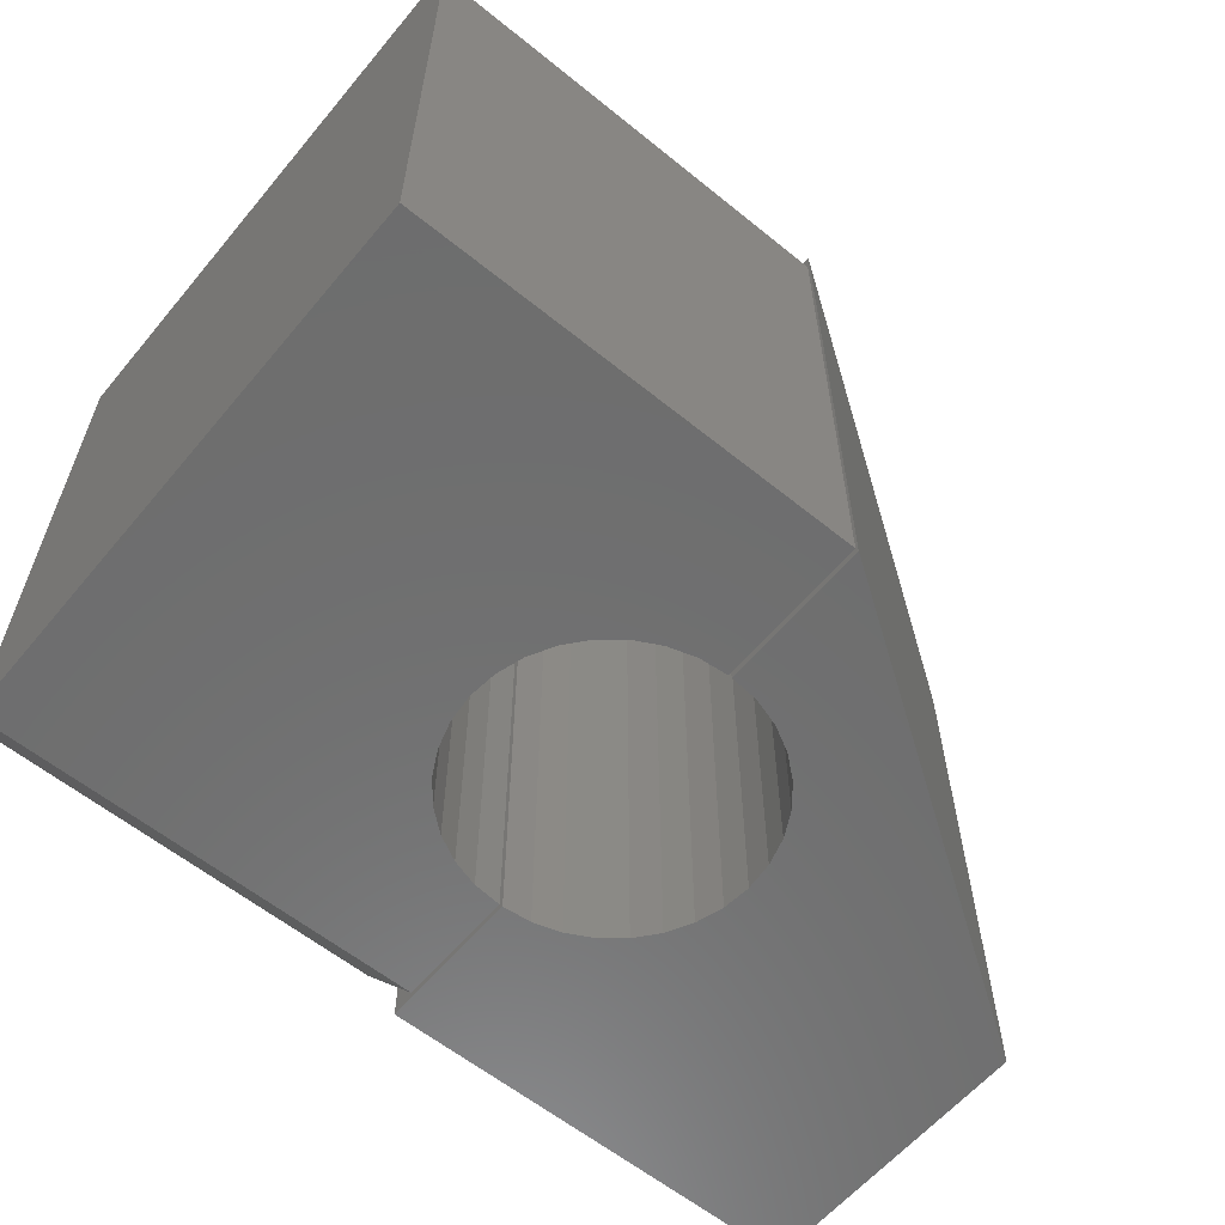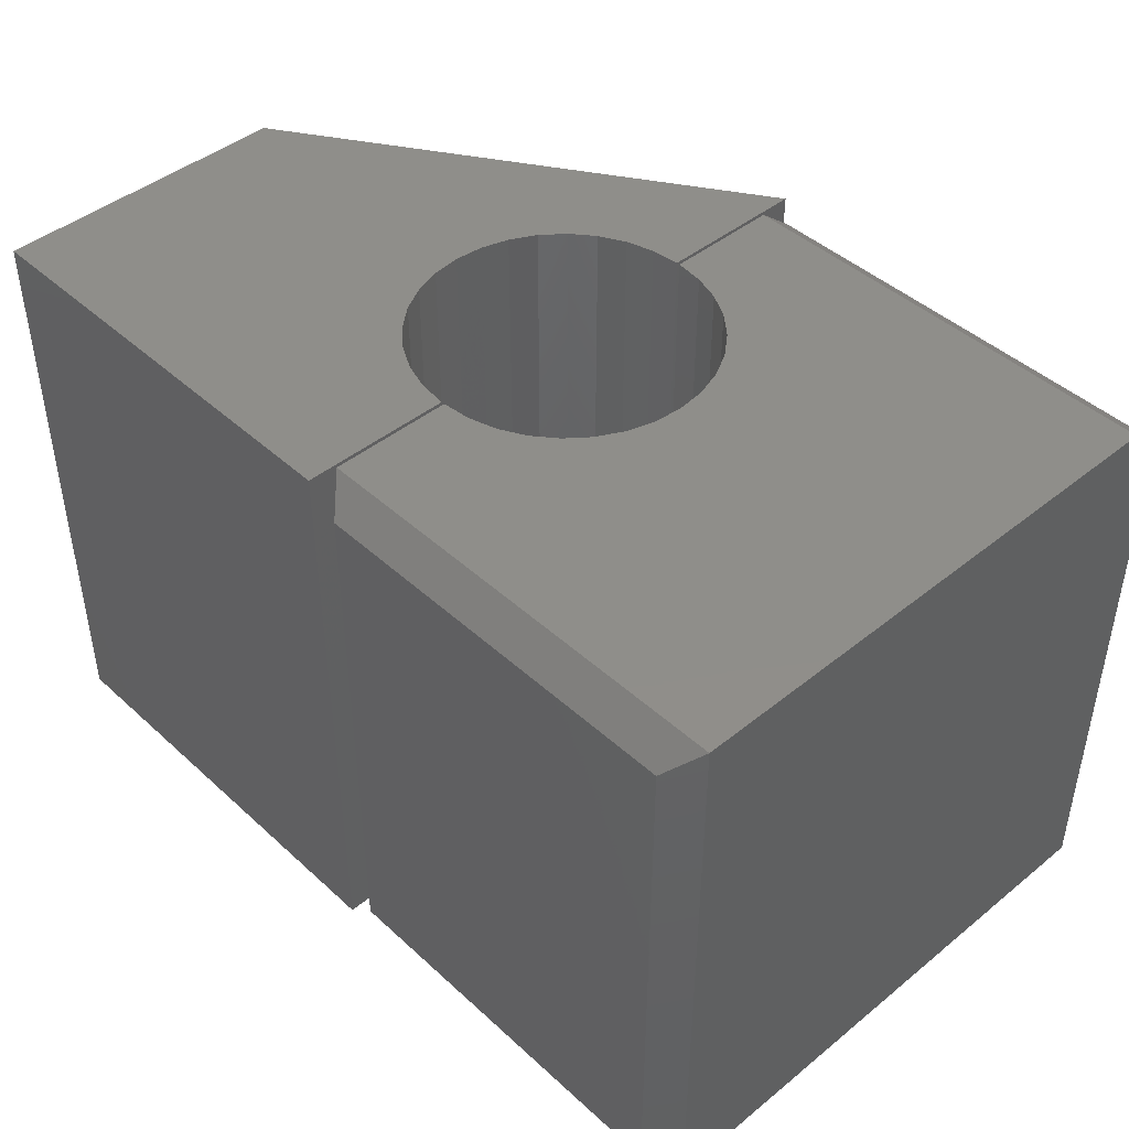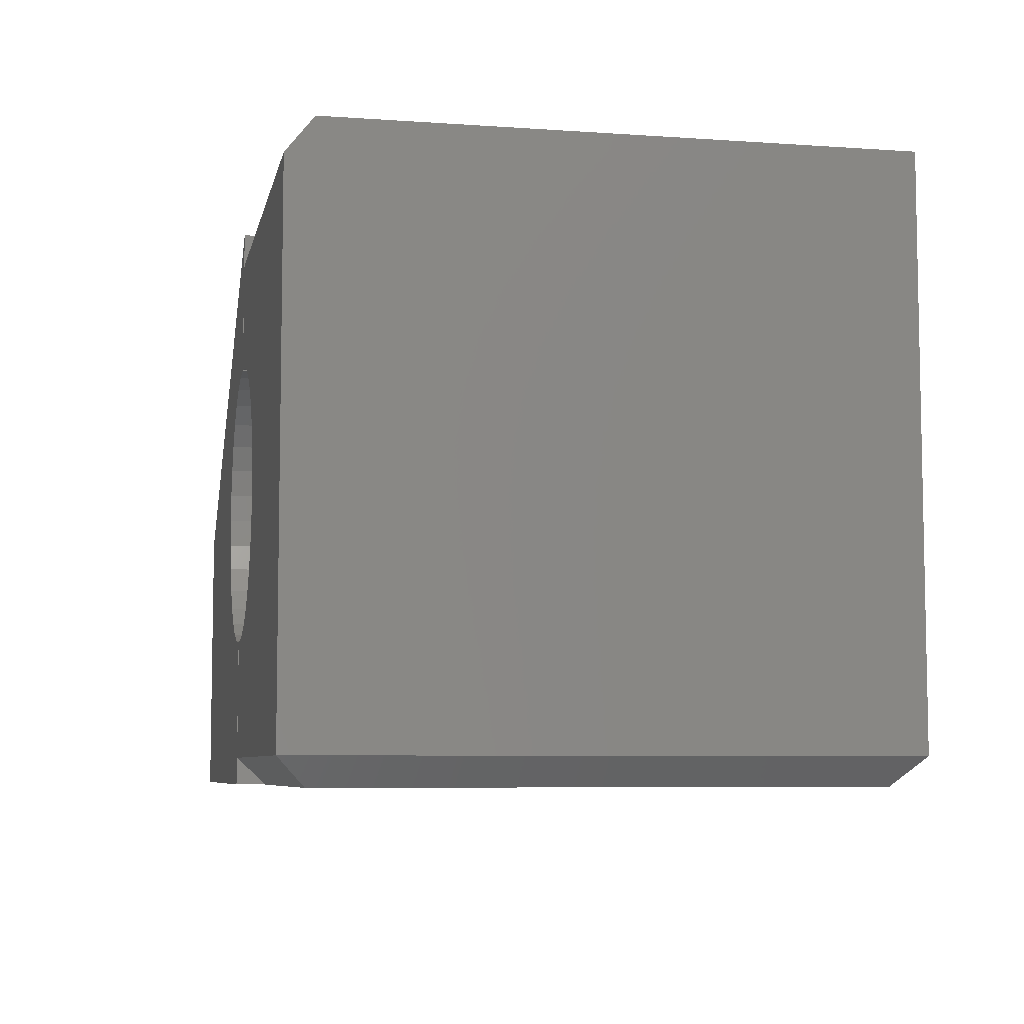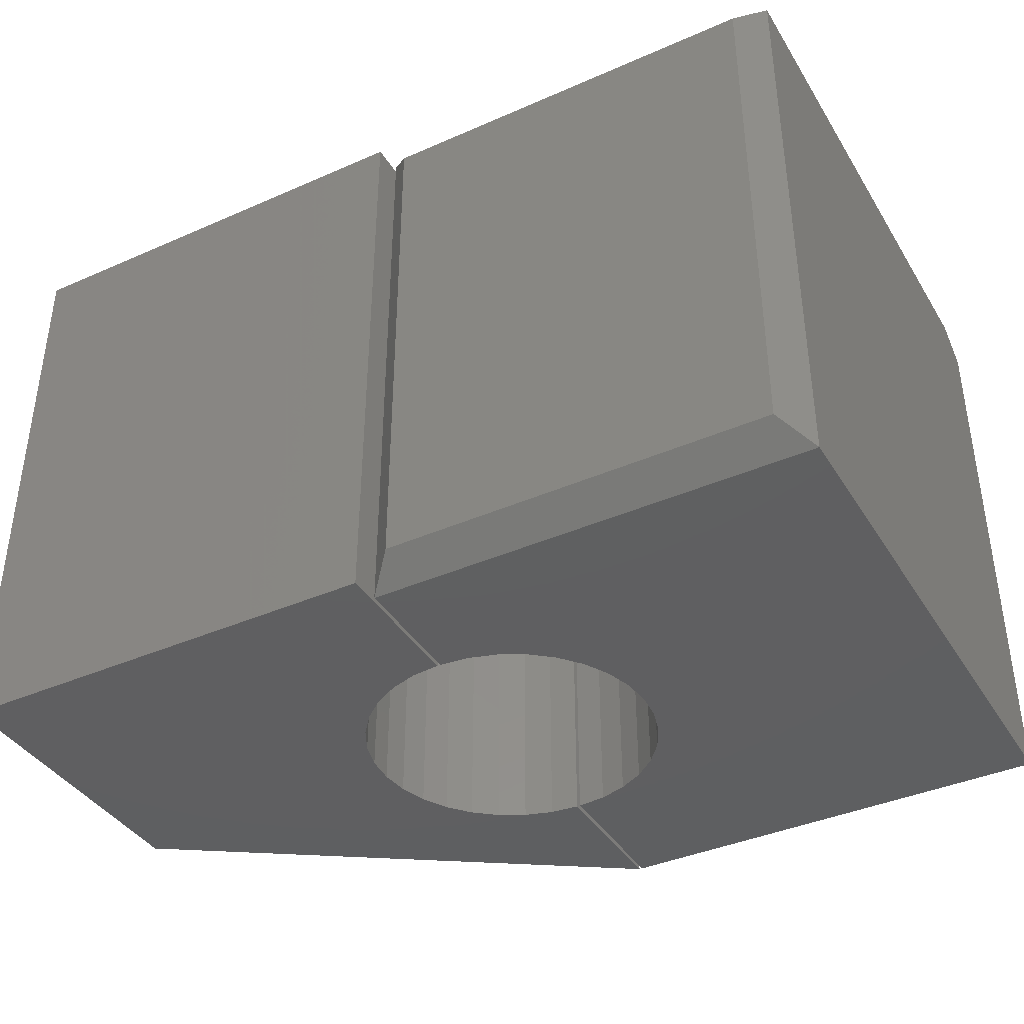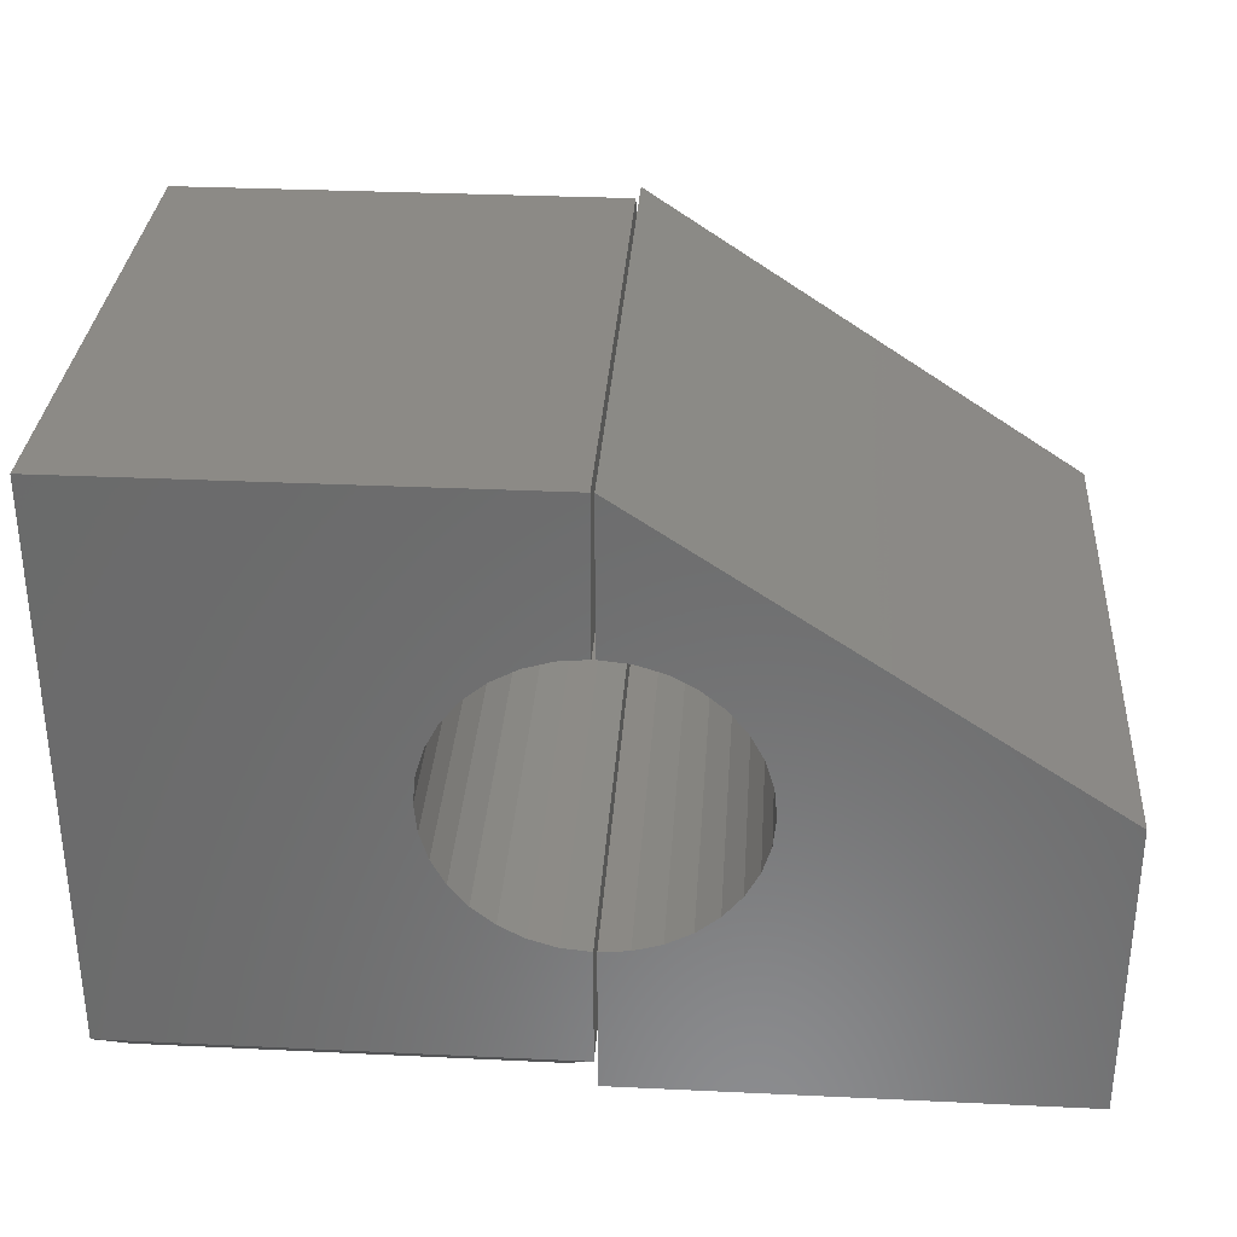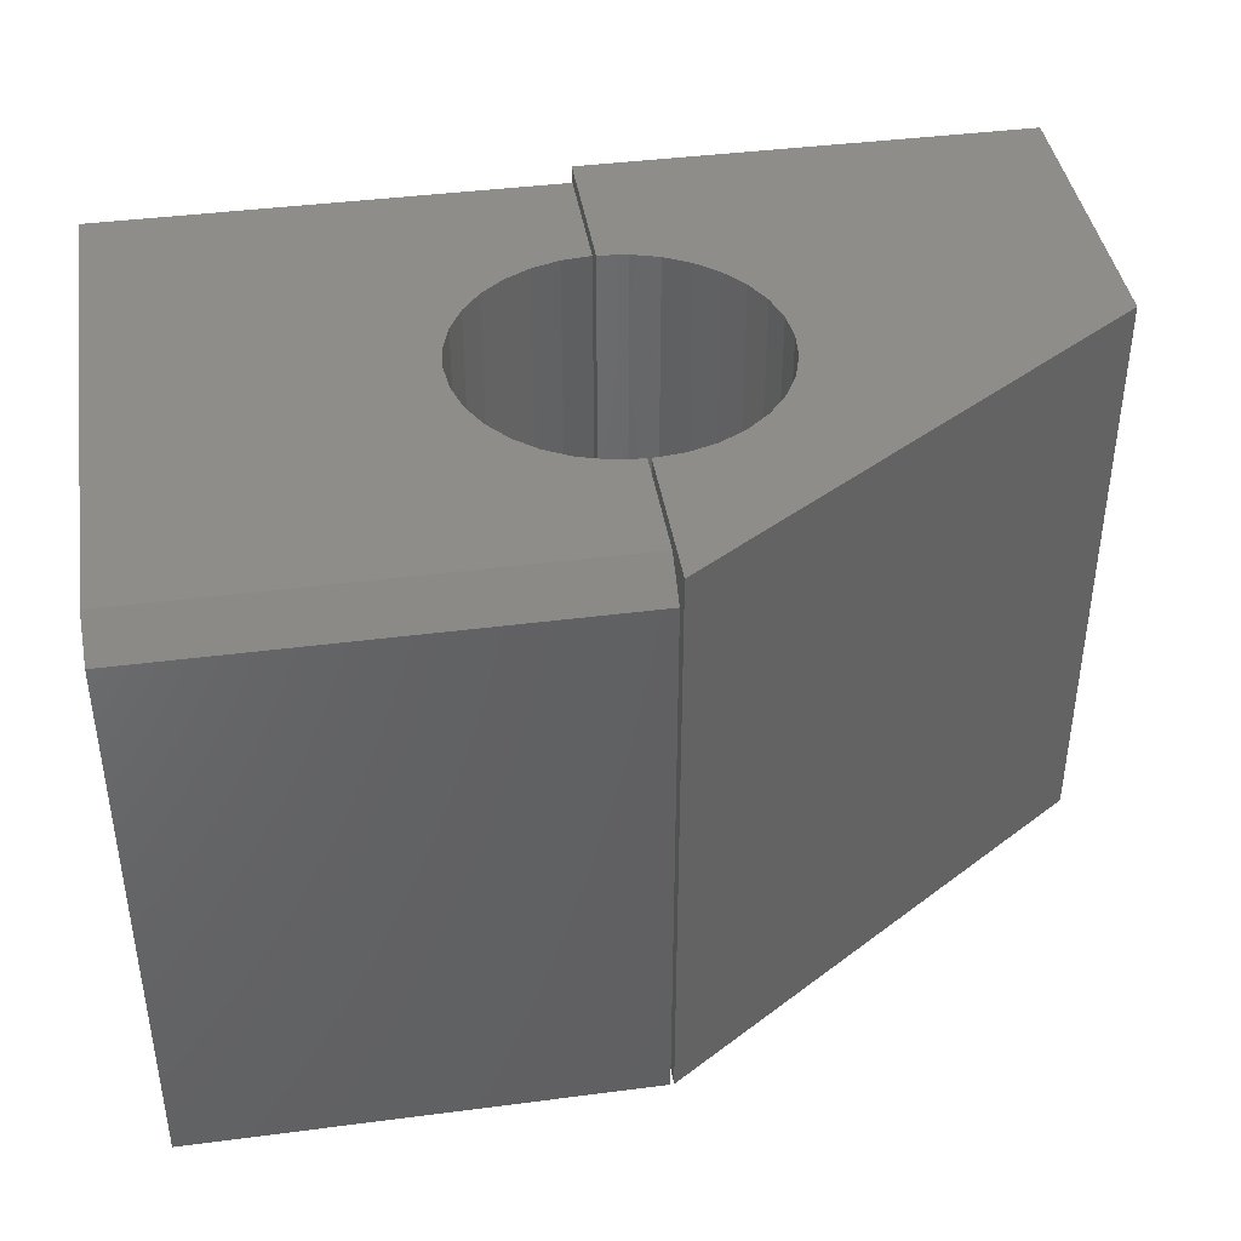
<metadata>
{"format":"stl","ext":"stl","renderer":"f3d","projection":"perspective","resolution":1024,"background":"white","views":[{"elev":-59.9,"azim":-39.7,"up":"+Y"},{"elev":44.3,"azim":-133.3,"up":"+Y"},{"elev":-6.8,"azim":-101.5,"up":"+Z"},{"elev":-39.3,"azim":-151.3,"up":"+Y"},{"elev":32.0,"azim":3.8,"up":"+Z"},{"elev":41.1,"azim":-9.0,"up":"+Y"}]}
</metadata>
<code>
# stl→obj: 90 verts, 172 faces
v 0.7463 -0.6641 -0.0004112
v 0.3413 -0.6641 0.1327
v 0.3662 -0.6641 0.1122
v 0.3866 -0.6641 0.08736
v 0.4018 -0.6641 0.05896
v 0.4111 -0.6641 0.02814
v 0.4143 -0.6641 -0.003906
v 0.7463 -0.6641 -0.3359
v 0.25 -0.6641 0.3281
v 0.25 -0.6641 0.1604
v 0.282 -0.6641 0.1572
v 0.3129 -0.6641 0.1479
v 0.4111 -0.6641 -0.03595
v 0.4018 -0.6641 -0.06677
v 0.3866 -0.6641 -0.09517
v 0.3662 -0.6641 -0.1201
v 0.3413 -0.6641 -0.1405
v 0.3129 -0.6641 -0.1557
v 0.282 -0.6641 -0.165
v 0.25 -0.6641 -0.1682
v 0.25 -0.6641 -0.3359
v 0.7463 4.618e-17 -0.0004112
v 0.7463 2.755e-17 -0.3359
v 0.4143 9.119e-18 -0.003906
v 0.4111 1.072e-17 0.02814
v 0.4018 1.191e-17 0.05896
v 0.3866 1.265e-17 0.08736
v 0.3662 1.29e-17 0.1122
v 0.3413 1.265e-17 0.1327
v 0.25 3.686e-17 0.3281
v 0.3129 1.191e-17 0.1479
v 0.282 1.072e-17 0.1572
v 0.25 2.755e-17 0.1604
v 0.25 0 -0.3359
v 0.25 -9.119e-18 -0.1682
v 0.282 -7.165e-18 -0.165
v 0.3129 -4.935e-18 -0.1557
v 0.3413 -2.516e-18 -0.1405
v 0.3662 8.474e-33 -0.1201
v 0.3866 2.516e-18 -0.09517
v 0.4018 4.935e-18 -0.06677
v 0.4111 7.165e-18 -0.03595
v 0.2463 6.224e-17 0.2891
v 0.2463 6.463e-17 0.1604
v 0.2143 6.268e-17 0.1572
v 0.1834 6.045e-17 0.1479
v 0.155 5.803e-17 0.1327
v -0.25 1.561e-17 -0.3047
v 0.09454 5.058e-17 0.05896
v 0.08519 4.835e-17 0.02814
v 0.08203 4.639e-17 -0.003906
v 0.08519 4.479e-17 -0.03595
v 0.09454 4.36e-17 -0.06677
v 0.1097 4.286e-17 -0.09517
v 0.1301 4.262e-17 -0.1201
v 0.155 4.286e-17 -0.1405
v 0.1834 4.36e-17 -0.1557
v 0.2143 4.479e-17 -0.165
v 0.2463 3.686e-17 -0.1682
v 0.2463 2.928e-17 -0.3047
v -0.25 3.469e-17 0.2891
v 0.1301 5.551e-17 0.1122
v 0.1097 5.3e-17 0.08736
v -0.25 -0.6641 -0.3047
v -0.25 -0.6641 0.3281
v -0.25 -0.03125 0.3281
v 0.2463 -0.03125 0.3281
v 0.2463 -0.6641 0.3281
v 0.2463 -0.6641 0.1604
v 0.1301 -0.6641 0.1122
v 0.155 -0.6641 0.1327
v 0.1834 -0.6641 0.1479
v 0.2143 -0.6641 0.1572
v 0.2463 -0.6641 -0.3047
v 0.2463 -0.6641 -0.1682
v 0.2143 -0.6641 -0.165
v 0.1834 -0.6641 -0.1557
v 0.155 -0.6641 -0.1405
v 0.1301 -0.6641 -0.1201
v 0.1097 -0.6641 -0.09517
v 0.09454 -0.6641 -0.06677
v 0.08519 -0.6641 -0.03595
v 0.08203 -0.6641 -0.003906
v 0.08519 -0.6641 0.02814
v 0.09454 -0.6641 0.05896
v 0.1097 -0.6641 0.08736
v -0.2188 -0.03125 -0.3359
v 0.215 -0.03125 -0.3359
v -0.2188 -0.6328 -0.3359
v 0.215 -0.6328 -0.3359
f 1 2 3
f 1 3 4
f 1 4 5
f 1 5 6
f 1 6 7
f 1 7 8
f 9 10 11
f 9 11 12
f 9 12 2
f 9 2 1
f 8 7 13
f 8 13 14
f 8 14 15
f 8 15 16
f 8 16 17
f 8 17 18
f 8 18 19
f 8 19 20
f 8 20 21
f 22 23 24
f 22 24 25
f 22 25 26
f 22 26 27
f 22 27 28
f 22 28 29
f 30 22 29
f 30 29 31
f 30 31 32
f 30 32 33
f 23 34 35
f 23 35 36
f 23 36 37
f 23 37 38
f 23 38 39
f 23 39 40
f 23 40 41
f 23 41 42
f 23 42 24
f 35 34 20
f 20 34 21
f 24 6 25
f 25 6 5
f 25 5 26
f 26 5 4
f 26 4 27
f 27 4 3
f 27 3 28
f 28 3 2
f 28 2 29
f 29 2 12
f 29 12 31
f 31 12 11
f 31 11 32
f 32 11 10
f 32 10 33
f 6 24 7
f 7 24 42
f 7 42 13
f 13 42 41
f 13 41 14
f 14 41 40
f 14 40 15
f 15 40 39
f 15 39 16
f 16 39 38
f 16 38 17
f 17 38 37
f 17 37 18
f 18 37 36
f 18 36 19
f 19 36 35
f 19 35 20
f 30 33 9
f 9 33 10
f 22 30 1
f 1 30 9
f 23 22 8
f 8 22 1
f 34 23 21
f 21 23 8
f 43 44 45
f 43 45 46
f 43 46 47
f 48 49 50
f 48 50 51
f 48 51 52
f 48 52 53
f 48 53 54
f 48 54 55
f 48 55 56
f 48 56 57
f 48 57 58
f 48 58 59
f 48 59 60
f 61 43 47
f 61 47 62
f 61 62 63
f 61 63 49
f 61 49 48
f 64 65 48
f 48 65 66
f 48 66 61
f 67 66 68
f 68 66 65
f 68 69 67
f 67 69 44
f 67 44 43
f 67 43 66
f 66 43 61
f 68 70 71
f 68 71 72
f 68 72 73
f 68 73 69
f 64 74 75
f 64 75 76
f 64 76 77
f 64 77 78
f 64 78 79
f 64 79 80
f 64 80 81
f 64 81 82
f 64 82 83
f 64 83 84
f 64 84 85
f 65 64 85
f 65 85 86
f 65 86 70
f 65 70 68
f 60 59 74
f 74 59 75
f 87 88 89
f 89 88 90
f 48 87 64
f 64 87 89
f 48 60 87
f 87 60 88
f 60 74 88
f 88 74 90
f 64 89 74
f 74 89 90
f 51 82 52
f 52 82 81
f 52 81 53
f 53 81 80
f 53 80 54
f 54 80 79
f 54 79 55
f 55 79 78
f 55 78 56
f 56 78 77
f 56 77 57
f 57 77 76
f 57 76 58
f 58 76 75
f 58 75 59
f 82 51 83
f 83 51 50
f 83 50 84
f 84 50 49
f 84 49 85
f 85 49 63
f 85 63 86
f 86 63 62
f 86 62 70
f 70 62 47
f 70 47 71
f 71 47 46
f 71 46 72
f 72 46 45
f 72 45 73
f 73 45 44
f 73 44 69

</code>
